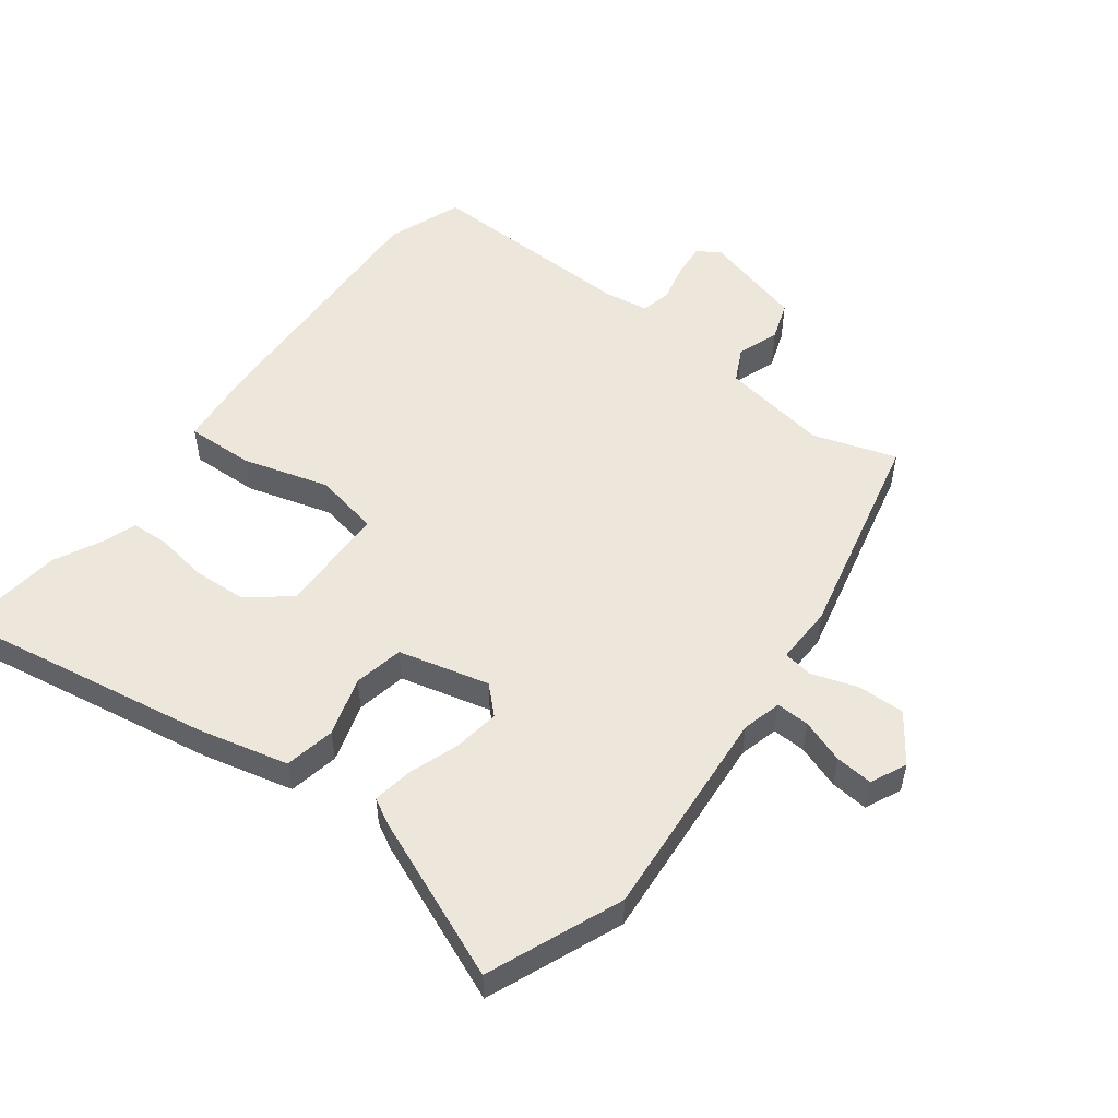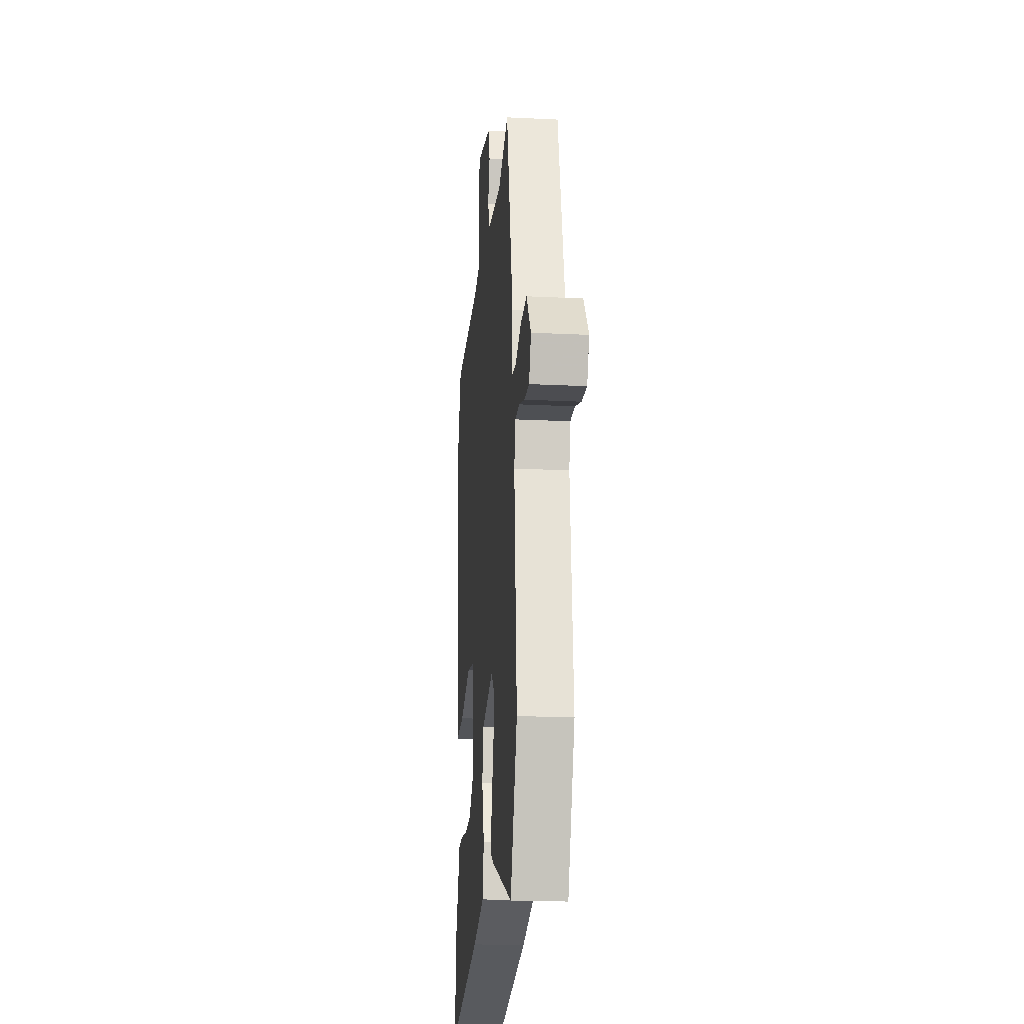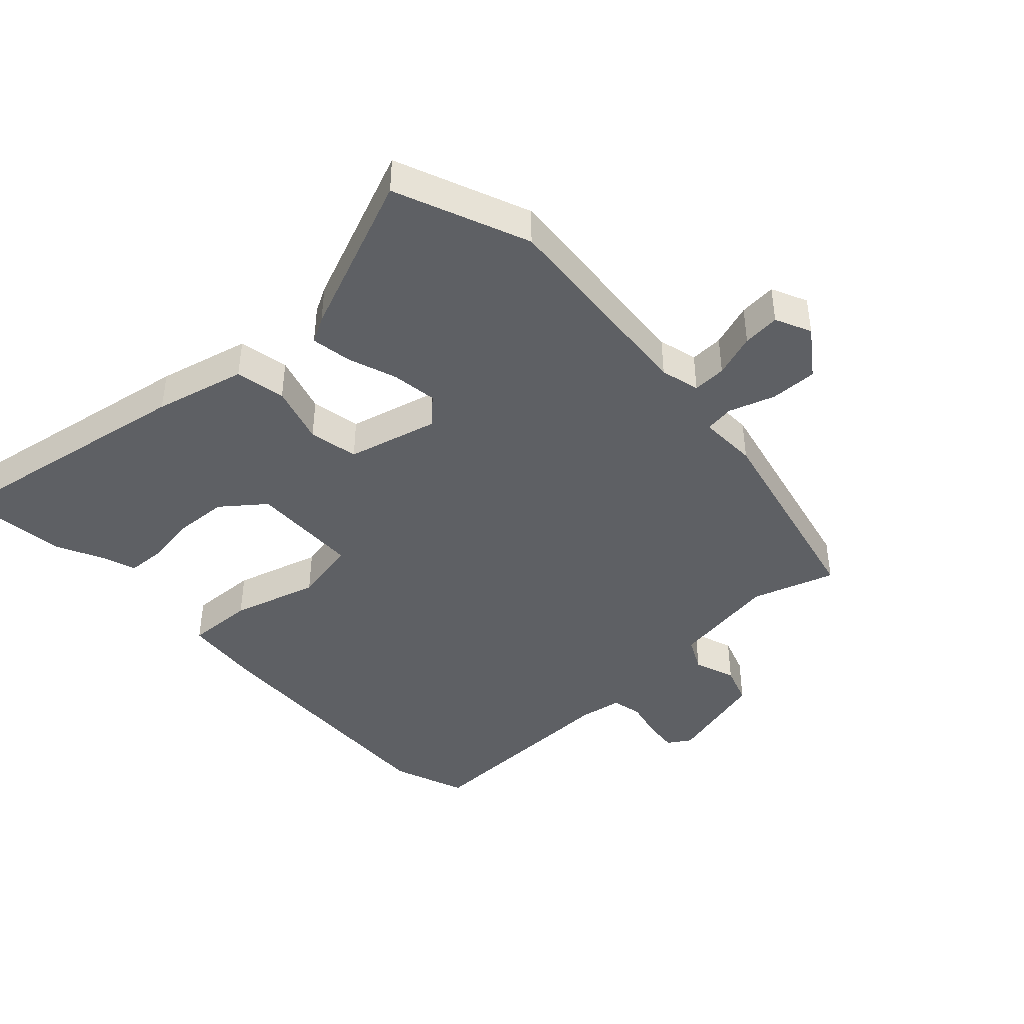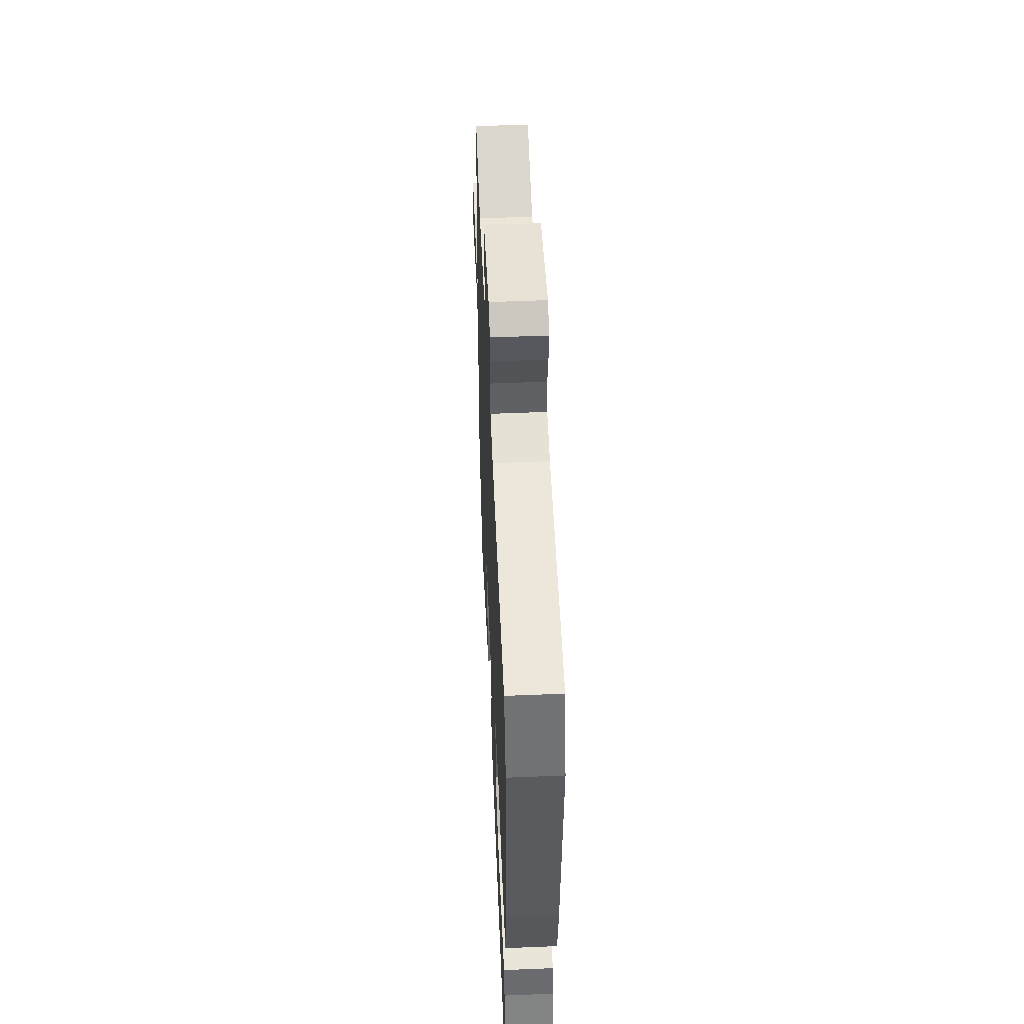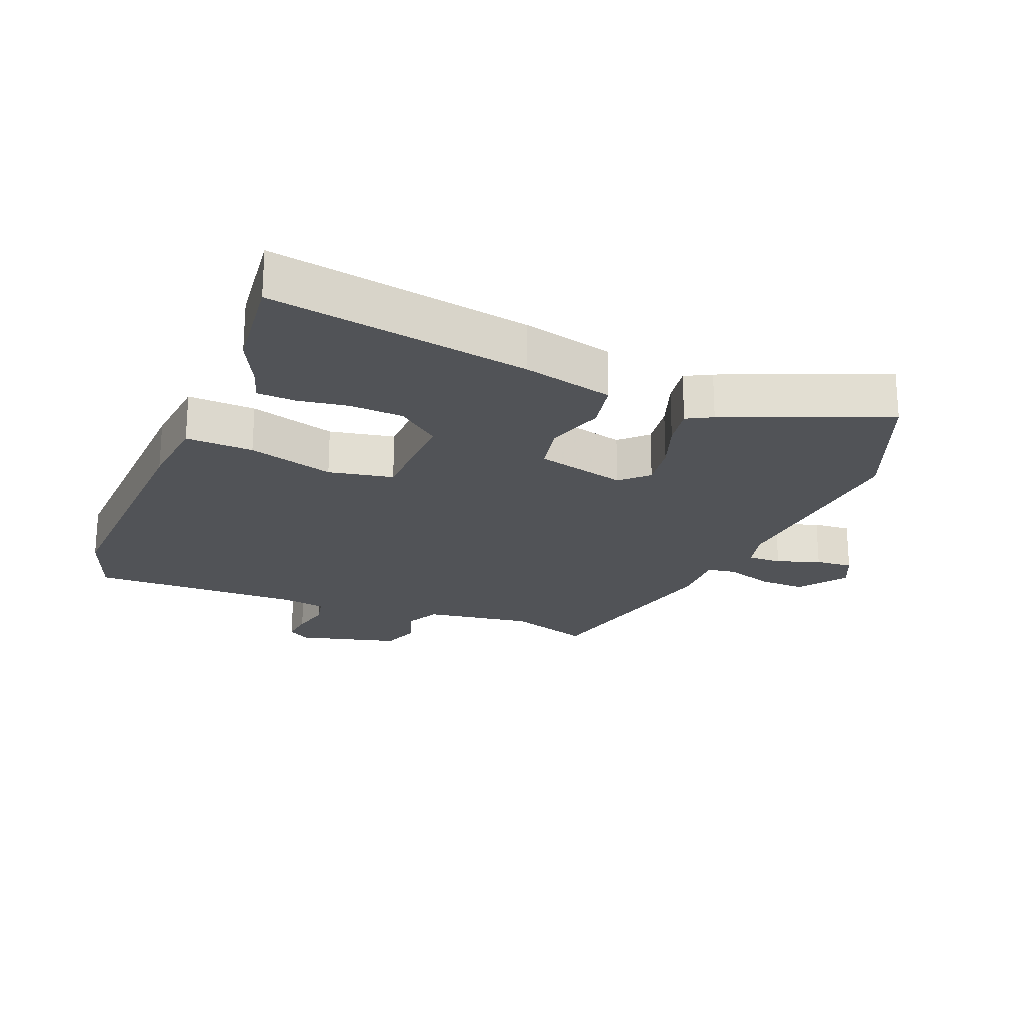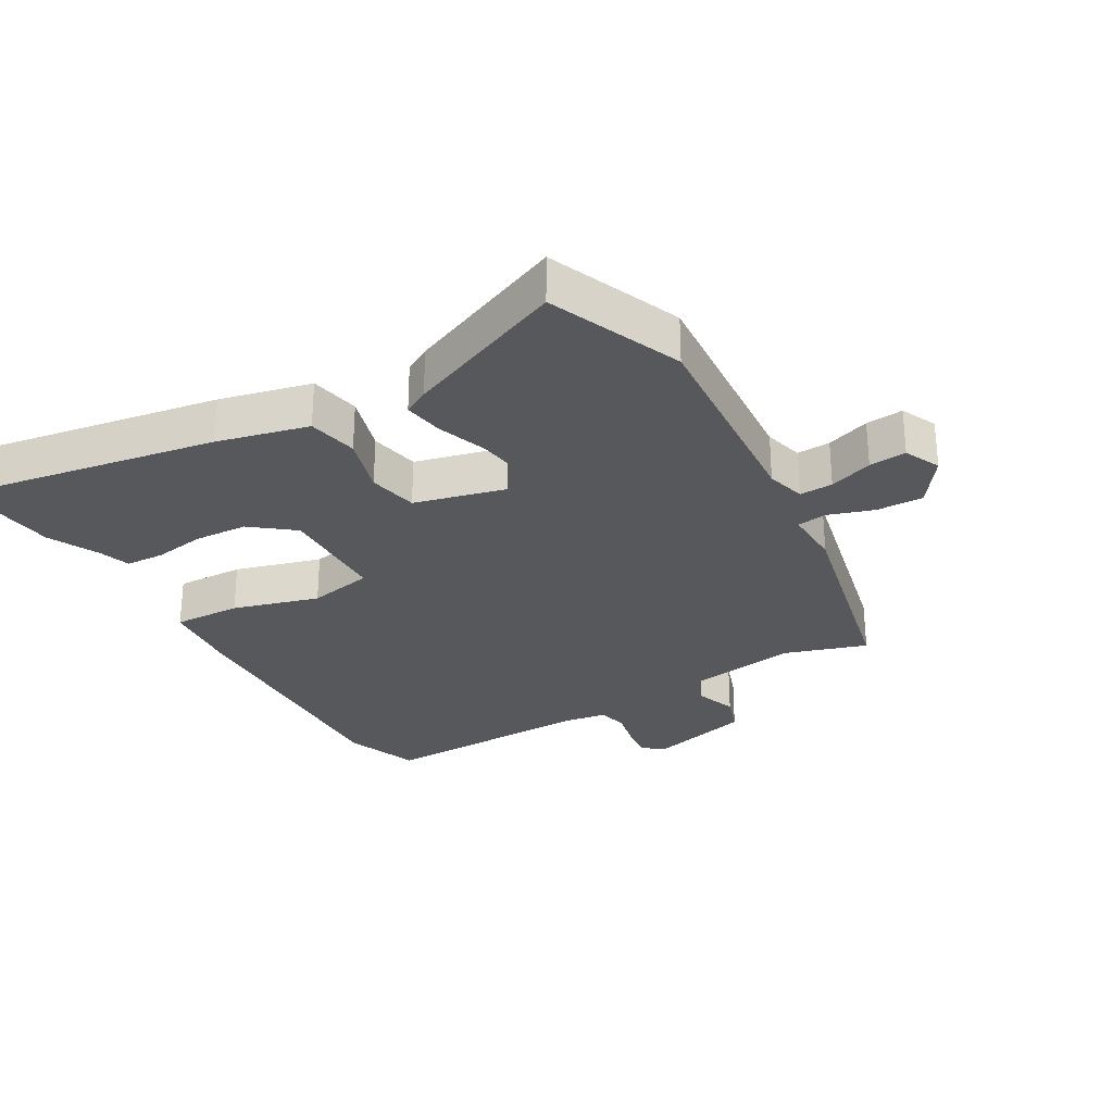
<metadata>
{"format":"obj","ext":"obj","renderer":"f3d","projection":"perspective","resolution":1024,"background":"white","views":[{"elev":52.9,"azim":-141.9,"up":"+Y"},{"elev":-20.1,"azim":-95.2,"up":"+Z"},{"elev":-42.8,"azim":-136.2,"up":"+Y"},{"elev":54.3,"azim":87.5,"up":"+Z"},{"elev":-22.1,"azim":158.9,"up":"+Y"},{"elev":-28.7,"azim":-148.9,"up":"+Y"}]}
</metadata>
<code>
v -0.405 0.07 0.503
v -0.277 0.07 0.459
v -0.11 0.07 0.482
v -0.083 0.07 0.534
v -0.105 0.07 0.599
v -0.083 0.07 0.659
v 0.075 0.07 0.698
v 0.11 0.07 0.675
v 0.104 0.07 0.623
v 0.089 0.07 0.562
v 0.099 0.07 0.515
v 0.166 0.07 0.503
v 0.499 0.07 0.504
v 0.54 0.07 0.388
v 0.517 0.07 -0.021
v 0.503 0.07 -0.142
v 0.398 0.07 -0.136
v 0.265 0.07 -0.095
v 0.164 0.07 -0.113
v 0.157 0.07 -0.284
v 0.222 0.07 -0.337
v 0.305 0.07 -0.343
v 0.385 0.07 -0.332
v 0.444 0.07 -0.336
v 0.46 0.07 -0.387
v 0.496 0.07 -0.463
v 0.512 0.07 -0.625
v 0.109 0.07 -0.549
v -0.032 0.07 -0.512
v -0.046 0.07 -0.434
v -0.017 0.07 -0.343
v -0.031 0.07 -0.266
v -0.171 0.07 -0.228
v -0.213 0.07 -0.267
v -0.204 0.07 -0.338
v -0.178 0.07 -0.416
v -0.169 0.07 -0.478
v -0.209 0.07 -0.499
v -0.462 0.07 -0.598
v -0.543 0.07 -0.39
v -0.511 0.07 -0.058
v -0.526 0.07 0.003
v -0.578 0.07 0.002
v -0.646 0.07 -0.02
v -0.704 0.07 -0.024
v -0.729 0.07 0.032
v -0.675 0.07 0.105
v -0.602 0.07 0.102
v -0.531 0.07 0.077
v -0.485 0.07 0.083
v -0.486 0.07 0.174
v -0.405 0 0.503
v -0.277 0 0.459
v -0.11 0 0.482
v -0.083 0 0.534
v -0.105 0 0.599
v -0.083 0 0.659
v 0.075 0 0.698
v 0.11 0 0.675
v 0.104 0 0.623
v 0.089 0 0.562
v 0.099 0 0.515
v 0.166 0 0.503
v 0.499 0 0.504
v 0.54 0 0.388
v 0.517 0 -0.021
v 0.503 0 -0.142
v 0.398 0 -0.136
v 0.265 0 -0.095
v 0.164 0 -0.113
v 0.157 0 -0.284
v 0.222 0 -0.337
v 0.305 0 -0.343
v 0.385 0 -0.332
v 0.444 0 -0.336
v 0.46 0 -0.387
v 0.496 0 -0.463
v 0.512 0 -0.625
v 0.109 0 -0.549
v -0.032 0 -0.512
v -0.046 0 -0.434
v -0.017 0 -0.343
v -0.031 0 -0.266
v -0.171 0 -0.228
v -0.213 0 -0.267
v -0.204 0 -0.338
v -0.178 0 -0.416
v -0.169 0 -0.478
v -0.209 0 -0.499
v -0.462 0 -0.598
v -0.543 0 -0.39
v -0.511 0 -0.058
v -0.526 0 0.003
v -0.578 0 0.002
v -0.646 0 -0.02
v -0.704 0 -0.024
v -0.729 0 0.032
v -0.675 0 0.105
v -0.602 0 0.102
v -0.531 0 0.077
v -0.485 0 0.083
v -0.486 0 0.174
f 50 51 1 2
f 47 48 49
f 46 47 49
f 45 46 49
f 44 45 49
f 43 44 49
f 42 43 49 50
f 50 2 3
f 42 50 3
f 41 42 3
f 39 40 41
f 38 39 41
f 37 38 41
f 36 37 41
f 35 36 41
f 34 35 41
f 33 34 41 3
f 29 30 31
f 28 29 31
f 27 28 31
f 26 27 31
f 25 26 31
f 22 23 24 25
f 21 22 25 31
f 20 21 31 32
f 16 17 18
f 15 16 18
f 14 15 18
f 13 14 18
f 12 13 18
f 11 12 18 19
f 33 3 4
f 32 33 4
f 20 32 4
f 19 20 4
f 11 19 4
f 10 11 4
f 8 9 10
f 7 8 10
f 6 7 10
f 5 6 10
f 4 5 10
f 53 52 102 101
f 100 99 98
f 100 98 97
f 100 97 96
f 100 96 95
f 100 95 94
f 101 100 94 93
f 54 53 101
f 54 101 93
f 54 93 92
f 92 91 90
f 92 90 89
f 92 89 88
f 92 88 87
f 92 87 86
f 92 86 85
f 54 92 85 84
f 82 81 80
f 82 80 79
f 82 79 78
f 82 78 77
f 82 77 76
f 76 75 74 73
f 82 76 73 72
f 83 82 72 71
f 69 68 67
f 69 67 66
f 69 66 65
f 69 65 64
f 69 64 63
f 70 69 63 62
f 55 54 84
f 55 84 83
f 55 83 71
f 55 71 70
f 55 70 62
f 55 62 61
f 61 60 59
f 61 59 58
f 61 58 57
f 61 57 56
f 61 56 55
f 1 52 53 2
f 2 53 54 3
f 3 54 55 4
f 4 55 56 5
f 5 56 57 6
f 6 57 58 7
f 7 58 59 8
f 8 59 60 9
f 9 60 61 10
f 10 61 62 11
f 11 62 63 12
f 12 63 64 13
f 13 64 65 14
f 14 65 66 15
f 15 66 67 16
f 16 67 68 17
f 17 68 69 18
f 18 69 70 19
f 19 70 71 20
f 20 71 72 21
f 21 72 73 22
f 22 73 74 23
f 23 74 75 24
f 24 75 76 25
f 25 76 77 26
f 26 77 78 27
f 27 78 79 28
f 28 79 80 29
f 29 80 81 30
f 30 81 82 31
f 31 82 83 32
f 32 83 84 33
f 33 84 85 34
f 34 85 86 35
f 35 86 87 36
f 36 87 88 37
f 37 88 89 38
f 38 89 90 39
f 39 90 91 40
f 40 91 92 41
f 41 92 93 42
f 42 93 94 43
f 43 94 95 44
f 44 95 96 45
f 45 96 97 46
f 46 97 98 47
f 47 98 99 48
f 48 99 100 49
f 49 100 101 50
f 50 101 102 51
f 51 102 52 1

</code>
